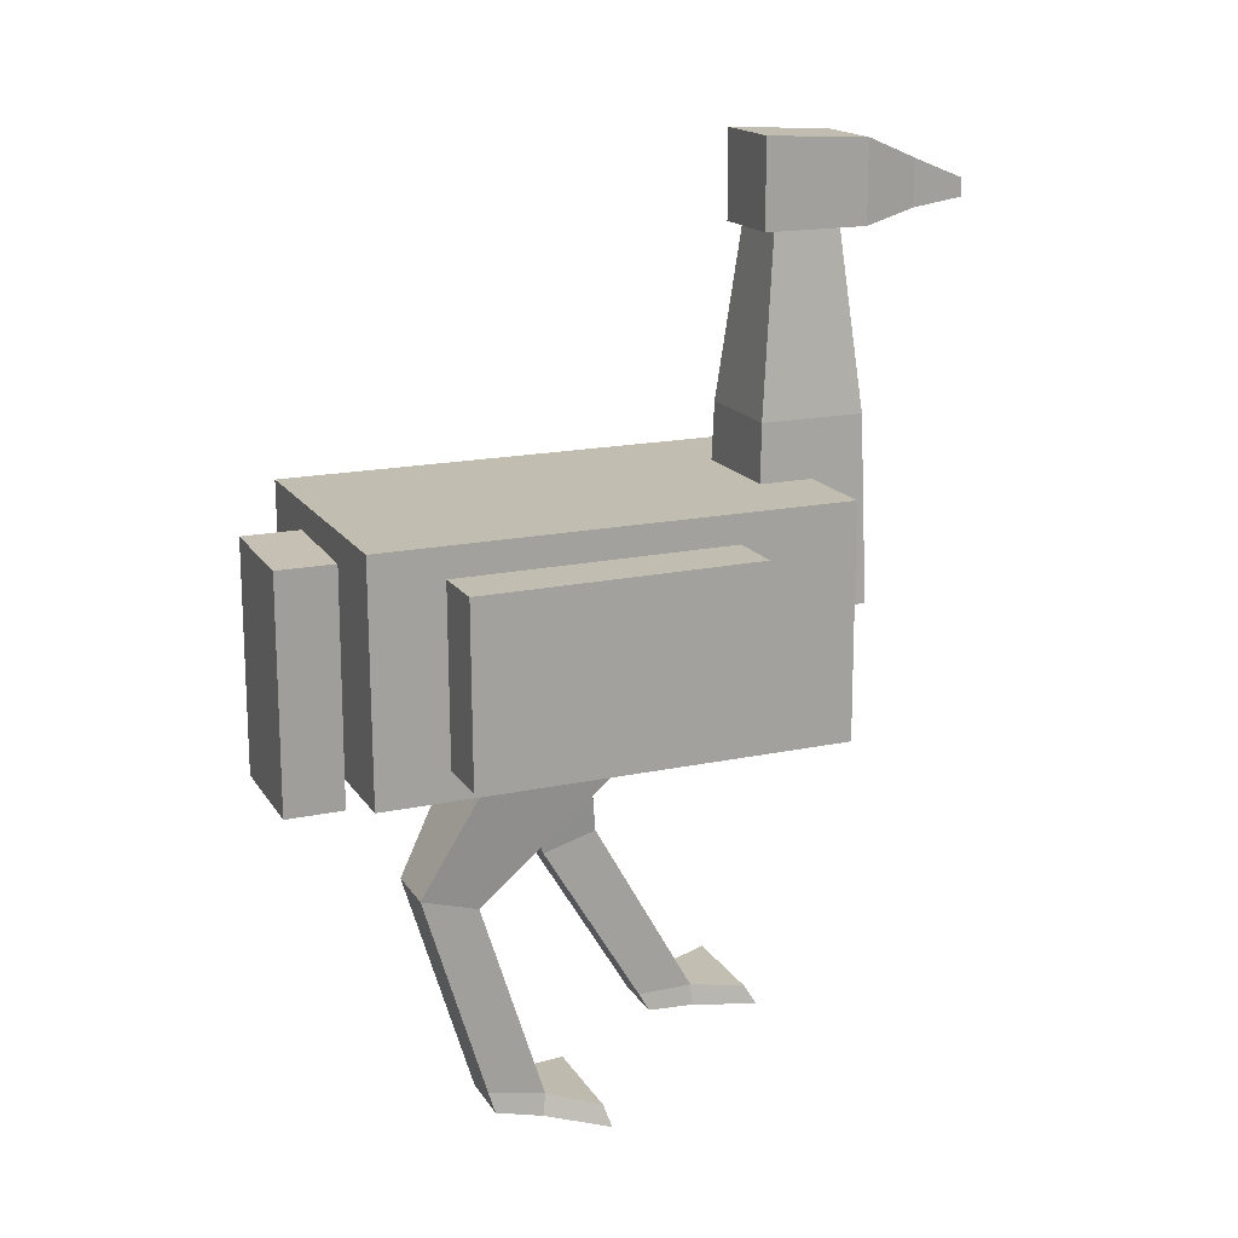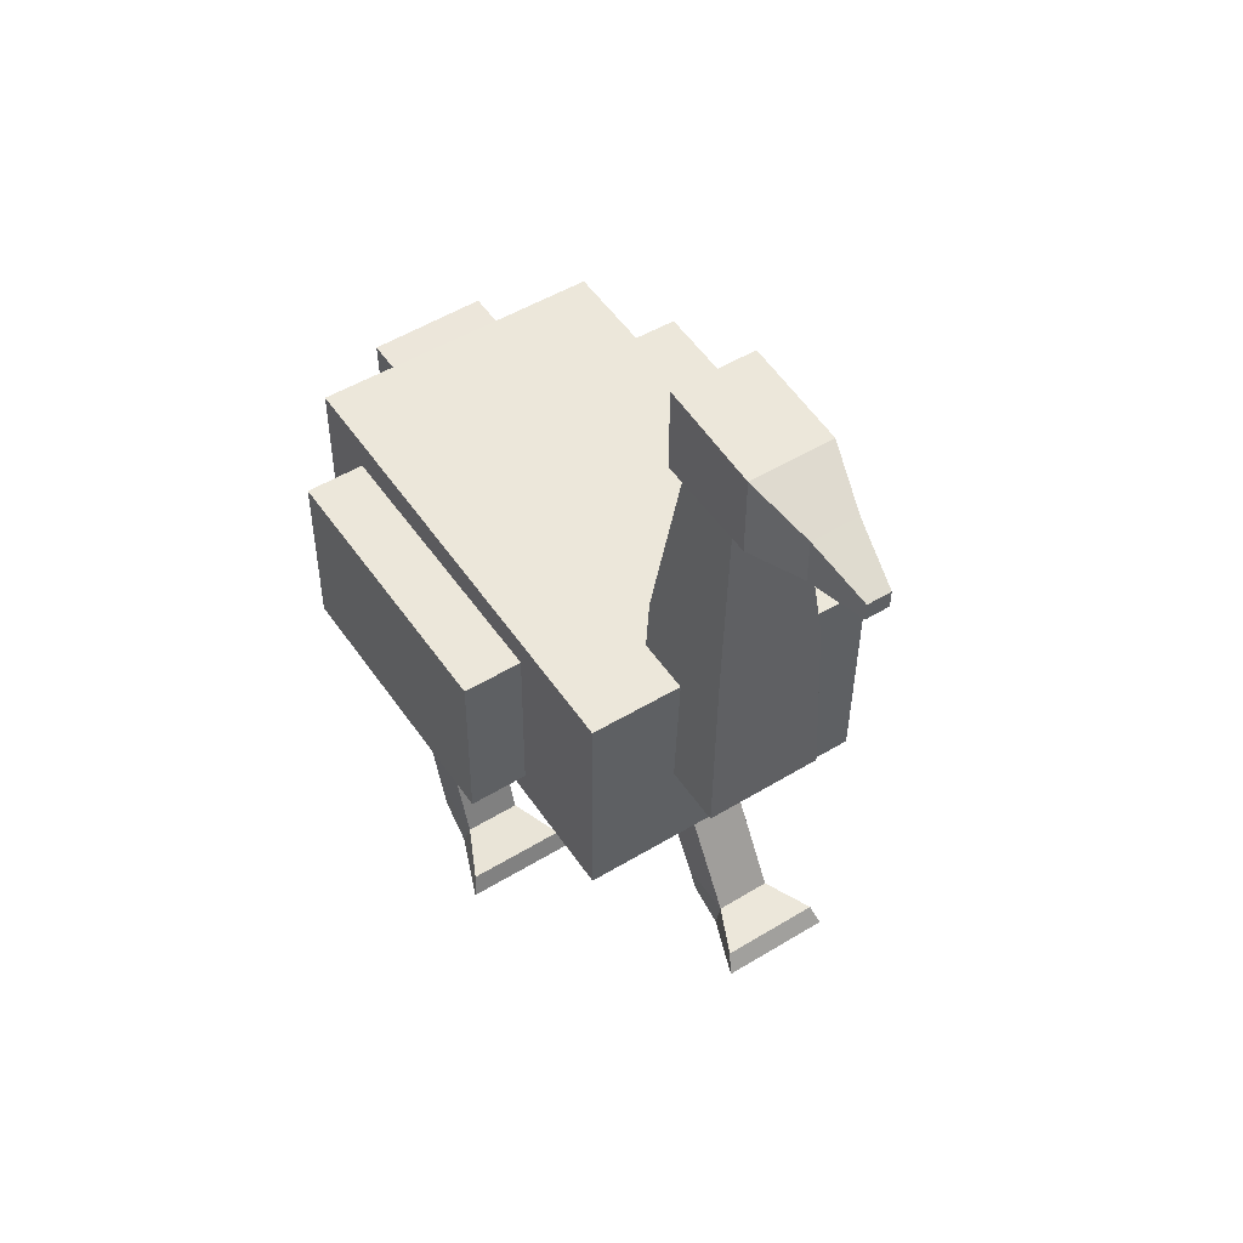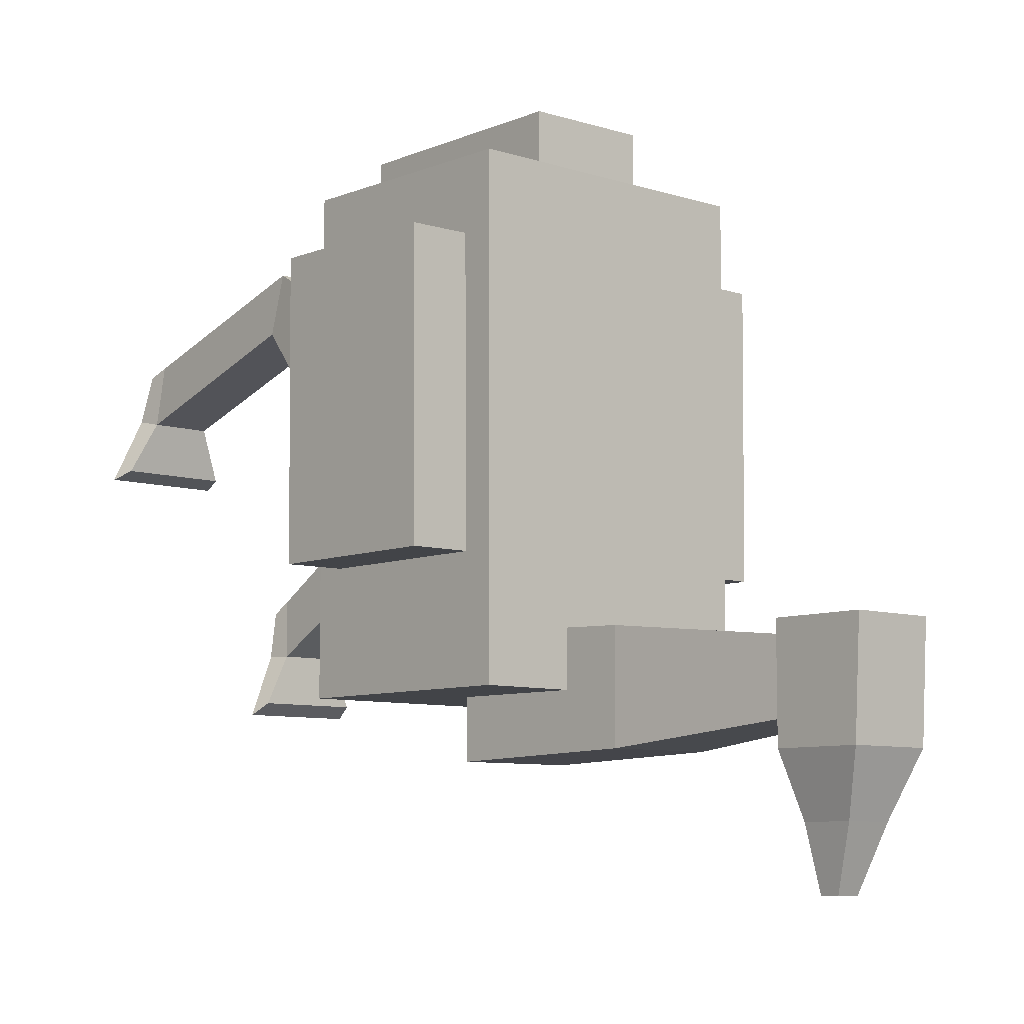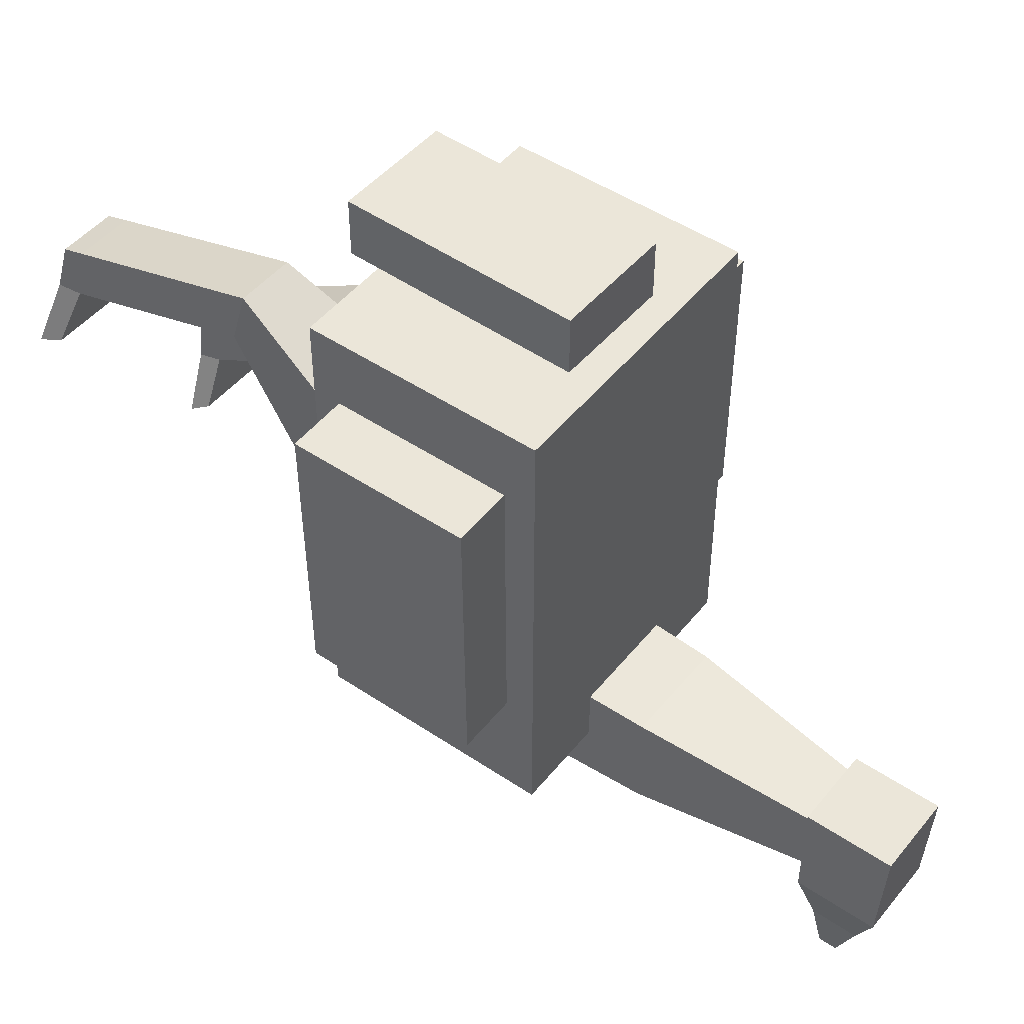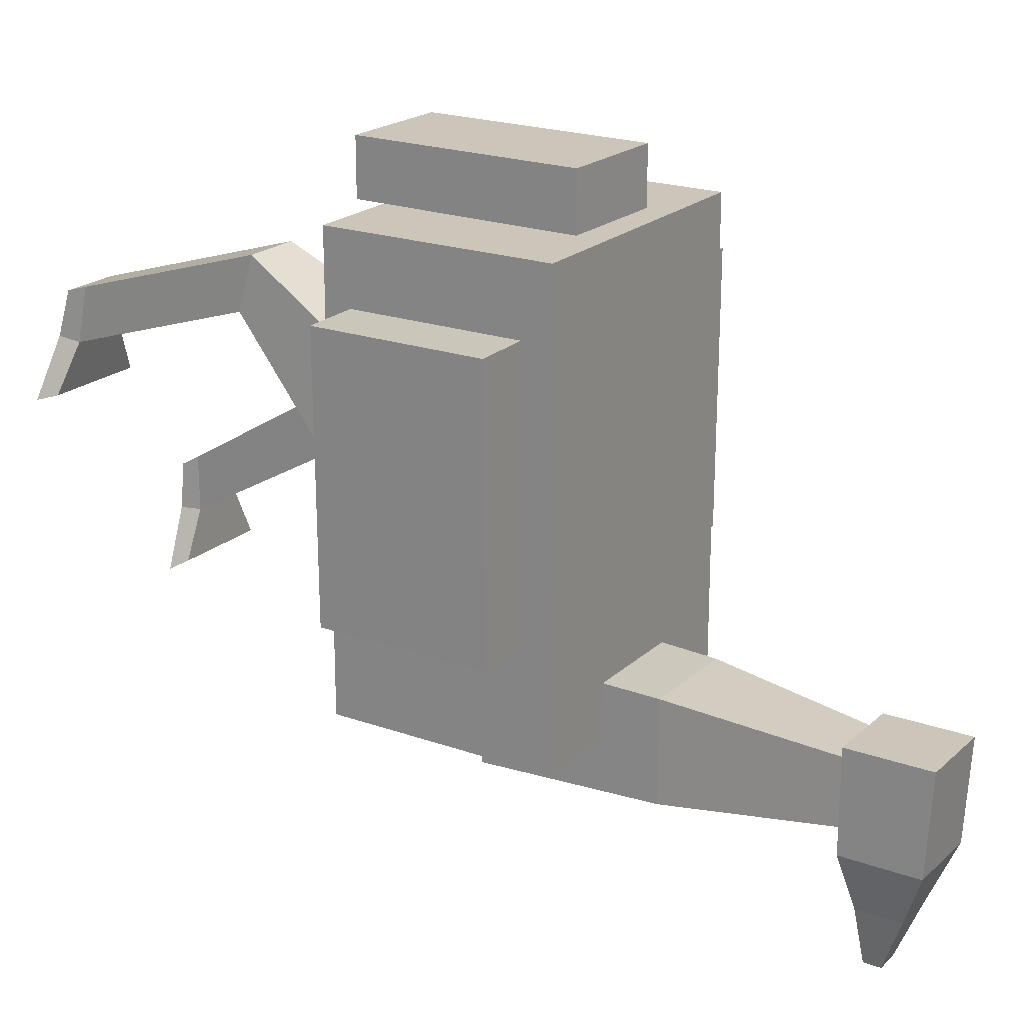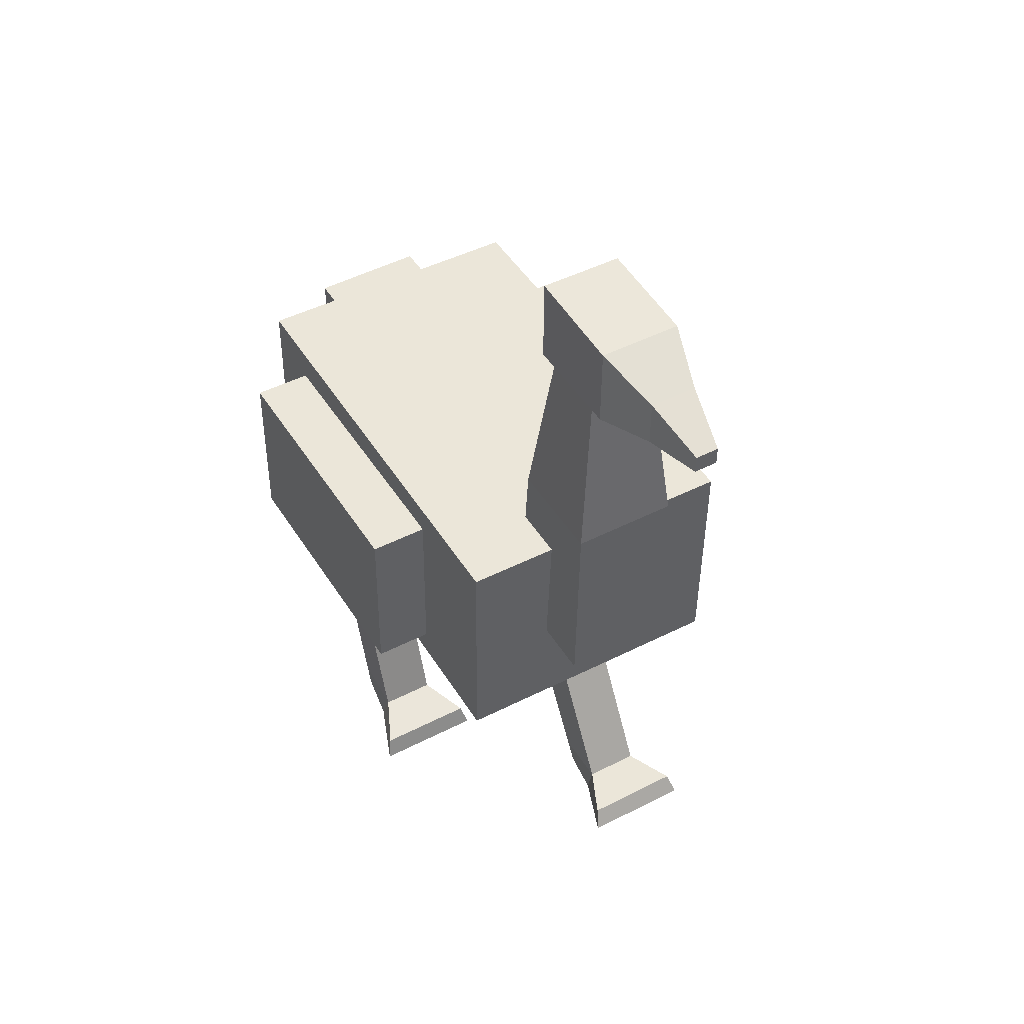
<metadata>
{"format":"obj","ext":"obj","renderer":"f3d","projection":"perspective","resolution":1024,"background":"white","views":[{"elev":17.5,"azim":67.3,"up":"+Y"},{"elev":52.0,"azim":146.7,"up":"+Y"},{"elev":-8.0,"azim":138.6,"up":"+Z"},{"elev":48.1,"azim":127.5,"up":"+Z"},{"elev":20.9,"azim":123.2,"up":"+Z"},{"elev":47.0,"azim":149.8,"up":"+Y"}]}
</metadata>
<code>
o Cube_Cube.001
v -0.2481 0.0959 0.4
v -0.2521 0.4959 0.4
v -0.2481 0.0959 -0.4
v -0.2521 0.4959 -0.4
v 0.2519 0.101 0.4
v 0.2478 0.5009 0.4
v 0.2519 0.101 -0.4
v 0.2478 0.5009 -0.4
v -0.1003 0.2783 -0.3
v -0.05861 0.9185 -0.344
v -0.1003 0.2783 -0.5
v -0.05861 0.9185 -0.456
v 0.09974 0.279 -0.3
v 0.05339 0.9189 -0.344
v 0.09974 0.279 -0.5
v 0.05339 0.9189 -0.456
v -0.1049 0.04945 0.5
v -0.1009 0.4497 0.5
v -0.1049 0.04945 0.4
v -0.1009 0.4497 0.4
v 0.09508 0.04742 0.5
v 0.09914 0.4477 0.5
v 0.09508 0.04742 0.4
v 0.09914 0.4477 0.4
v -0.07309 1.048 -0.32
v -0.07305 1.038 -0.5
v 0.06691 1.049 -0.32
v 0.06695 1.039 -0.5
v -0.07254 0.8984 -0.32
v -0.07254 0.8984 -0.5
v 0.06746 0.899 -0.32
v 0.06746 0.899 -0.5
v -0.0429 0.9986 -0.6
v 0.0371 0.9988 -0.6
v -0.04261 0.9186 -0.6
v 0.03739 0.9188 -0.6
v -0.02276 0.9595 -0.7
v 0.01724 0.9596 -0.7
v -0.02265 0.9286 -0.7
v 0.01735 0.9288 -0.7
v 0.1 -0.4681 0.1989
v 0.05068 0.2659 0.1294
v 0.09 -0.4848 0.1207
v 0.05091 0.1363 -0.02292
v 0.2 -0.4681 0.1989
v 0.2507 0.2663 0.1294
v 0.21 -0.4848 0.1207
v 0.2509 0.1367 -0.02295
v -0.2 -0.5001 -0.2
v -0.249 0.1784 0.1432
v -0.21 -0.5001 -0.28
v -0.2494 0.2173 -0.05297
v -0.1 -0.5001 -0.2
v -0.04897 0.1785 0.1427
v -0.09 -0.5001 -0.28
v -0.04945 0.2175 -0.05343
v 0.1014 -0.07834 0.3167
v 0.1014 -0.1068 0.2208
v 0.2014 -0.1068 0.2207
v 0.2014 -0.07841 0.3166
v -0.199 -0.1662 -0.000944
v -0.1994 -0.1389 -0.09716
v -0.09937 -0.1389 -0.09749
v -0.09903 -0.1661 -0.001278
v -0.09143 0.5983 -0.31
v -0.09143 0.5983 -0.49
v 0.08856 0.599 -0.49
v 0.08856 0.599 -0.31
v 0.3549 0.1518 0.279
v 0.3519 0.4521 0.2791
v 0.255 0.1508 0.2798
v 0.2519 0.4511 0.2799
v 0.3512 0.152 -0.201
v 0.3482 0.4523 -0.2008
v 0.2512 0.151 -0.2002
v 0.2482 0.4512 -0.2001
v -0.2522 0.1462 0.2802
v -0.2552 0.4465 0.28
v -0.3522 0.1452 0.2794
v -0.3552 0.4454 0.2792
v -0.2485 0.1459 -0.1998
v -0.2515 0.4462 -0.2
v -0.3484 0.1449 -0.2006
v -0.3515 0.4451 -0.2008
v 0.1 -0.4506 0.1132
v 0.2 -0.4508 0.1132
v 0.2001 -0.4294 0.2108
v 0.1001 -0.4292 0.2109
v -0.2001 -0.4649 -0.2798
v -0.1001 -0.4649 -0.28
v -0.09986 -0.4652 -0.18
v -0.1999 -0.4652 -0.1798
v 0.06 -0.469 0.02849
v 0.05 -0.5071 0.01619
v 0.25 -0.5071 0.01619
v 0.24 -0.469 0.02849
v -0.24 -0.4654 -0.3668
v -0.25 -0.5001 -0.3868
v -0.05 -0.5001 -0.3868
v -0.06 -0.4654 -0.3668
f 1 2 4 3
f 3 4 8 7
f 7 8 6 5
f 5 6 2 1
f 3 7 5 1
f 8 4 2 6
f 65 10 12 66
f 66 12 16 67
f 67 16 14 68
f 68 14 10 65
f 17 18 20 19
f 19 20 24 23
f 23 24 22 21
f 21 22 18 17
f 19 23 21 17
f 24 20 18 22
f 28 26 25 27
f 32 31 29 30
f 27 31 32 28
f 26 30 29 25
f 25 29 31 27
f 26 33 35 30
f 33 37 39 35
f 30 35 36 32
f 28 34 33 26
f 32 36 34 28
f 38 40 39 37
f 35 39 40 36
f 36 40 38 34
f 34 38 37 33
f 57 42 44 58
f 58 44 48 59
f 59 48 46 60
f 60 46 42 57
f 43 47 45 41
f 61 50 52 62
f 62 52 56 63
f 63 56 54 64
f 64 54 50 61
f 51 55 53 49
f 87 60 57 88
f 86 59 60 87
f 85 58 59 86
f 88 57 58 85
f 91 64 61 92
f 90 63 64 91
f 89 62 63 90
f 92 61 62 89
f 13 68 65 9
f 15 67 68 13
f 11 66 67 15
f 9 65 66 11
f 69 70 72 71
f 71 72 76 75
f 75 76 74 73
f 73 74 70 69
f 71 75 73 69
f 76 72 70 74
f 77 78 80 79
f 79 80 84 83
f 83 84 82 81
f 81 82 78 77
f 79 83 81 77
f 84 80 78 82
f 41 88 85 43
f 90 55 99 100
f 47 86 87 45
f 45 87 88 41
f 49 92 89 51
f 85 86 96 93
f 55 90 91 53
f 53 91 92 49
f 55 51 98 99
f 43 85 93 94
f 89 90 100 97
f 86 47 95 96
f 47 43 94 95
f 51 89 97 98
f 94 93 96 95
f 98 97 100 99
f 11 15 13 9

</code>
